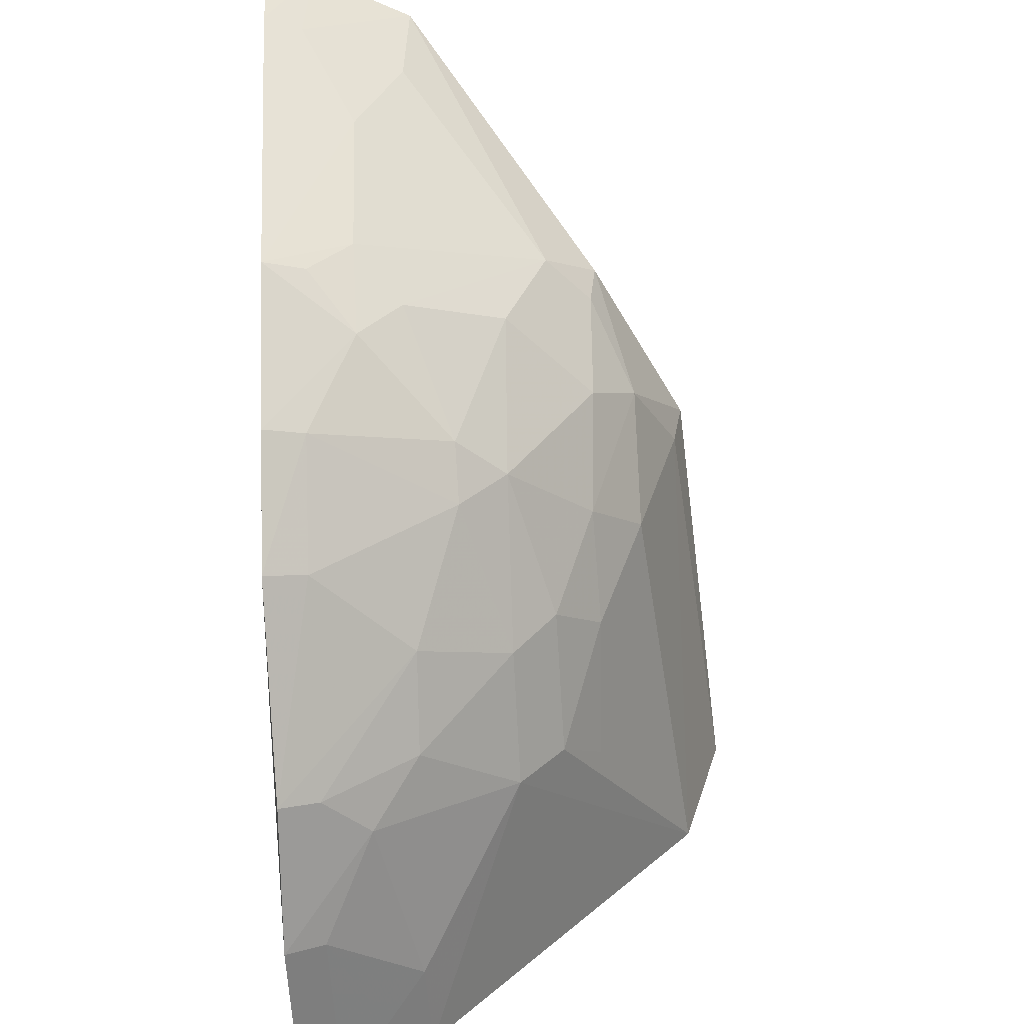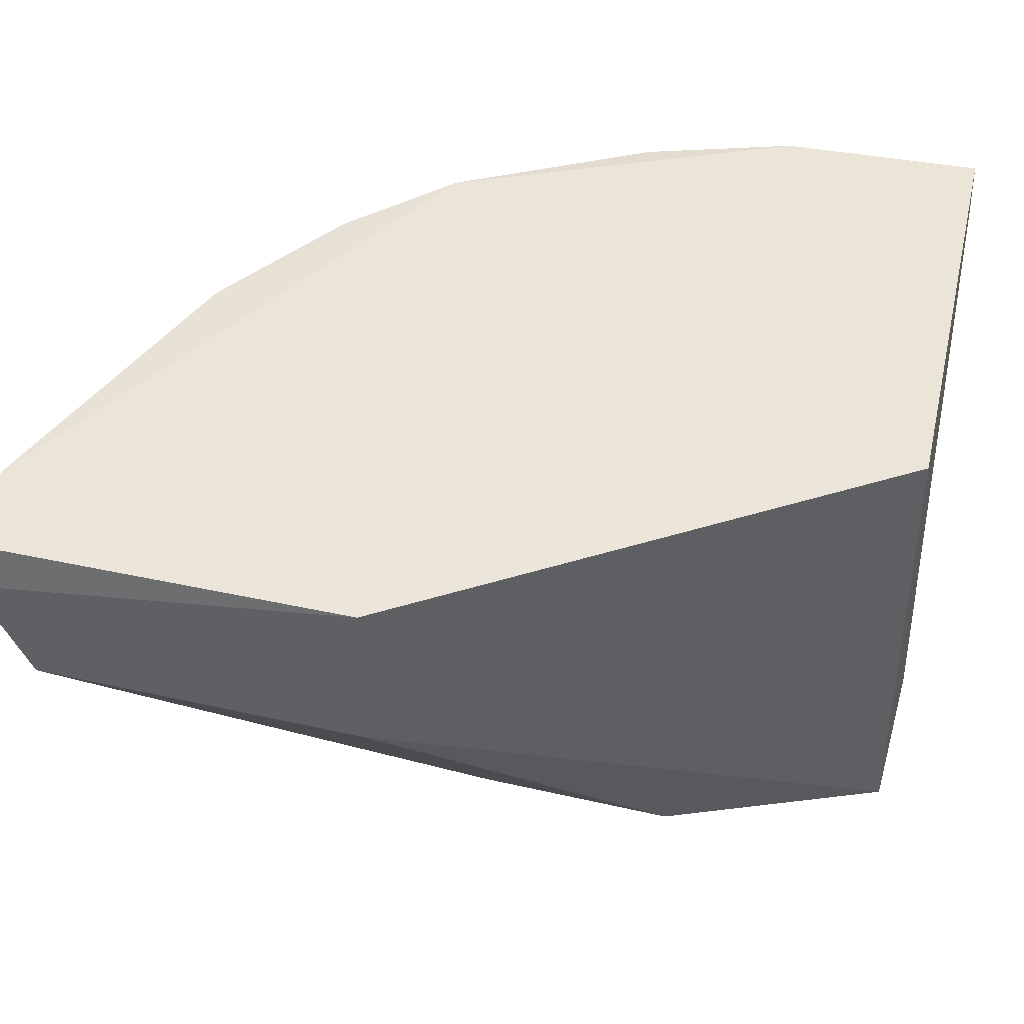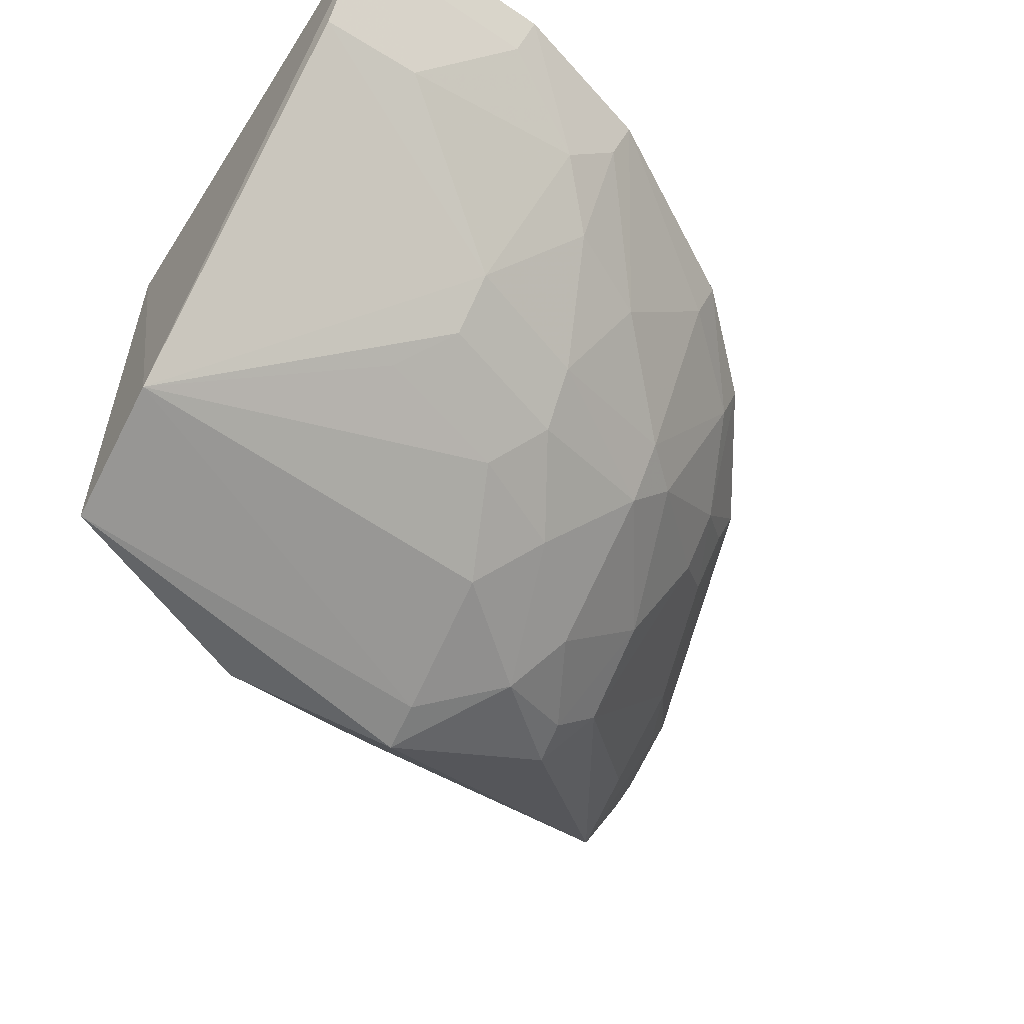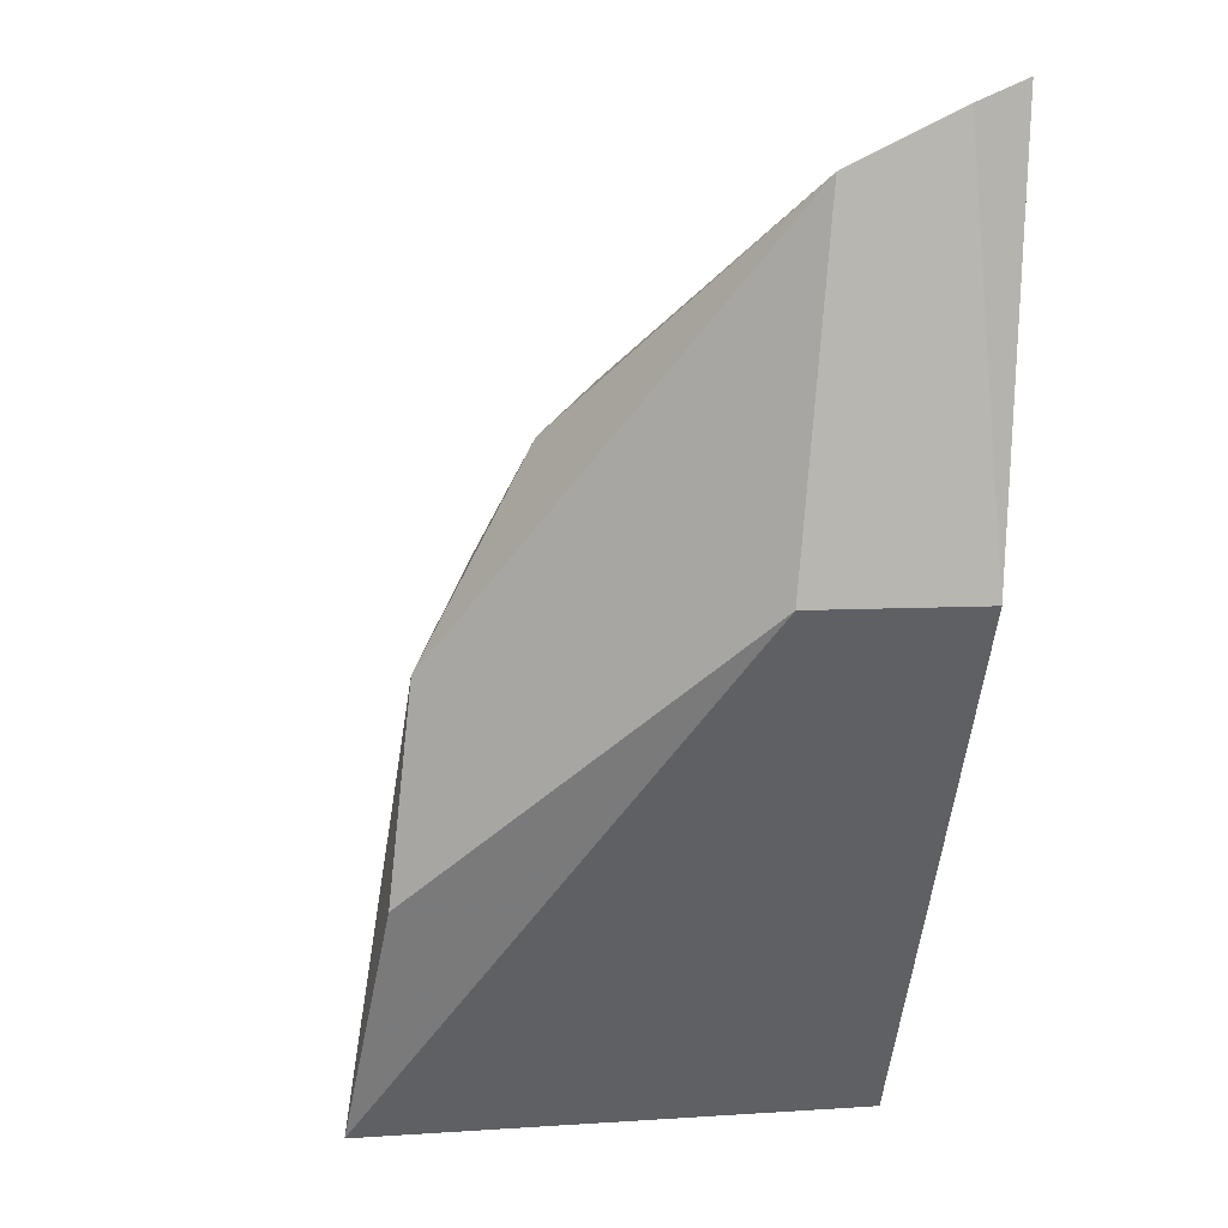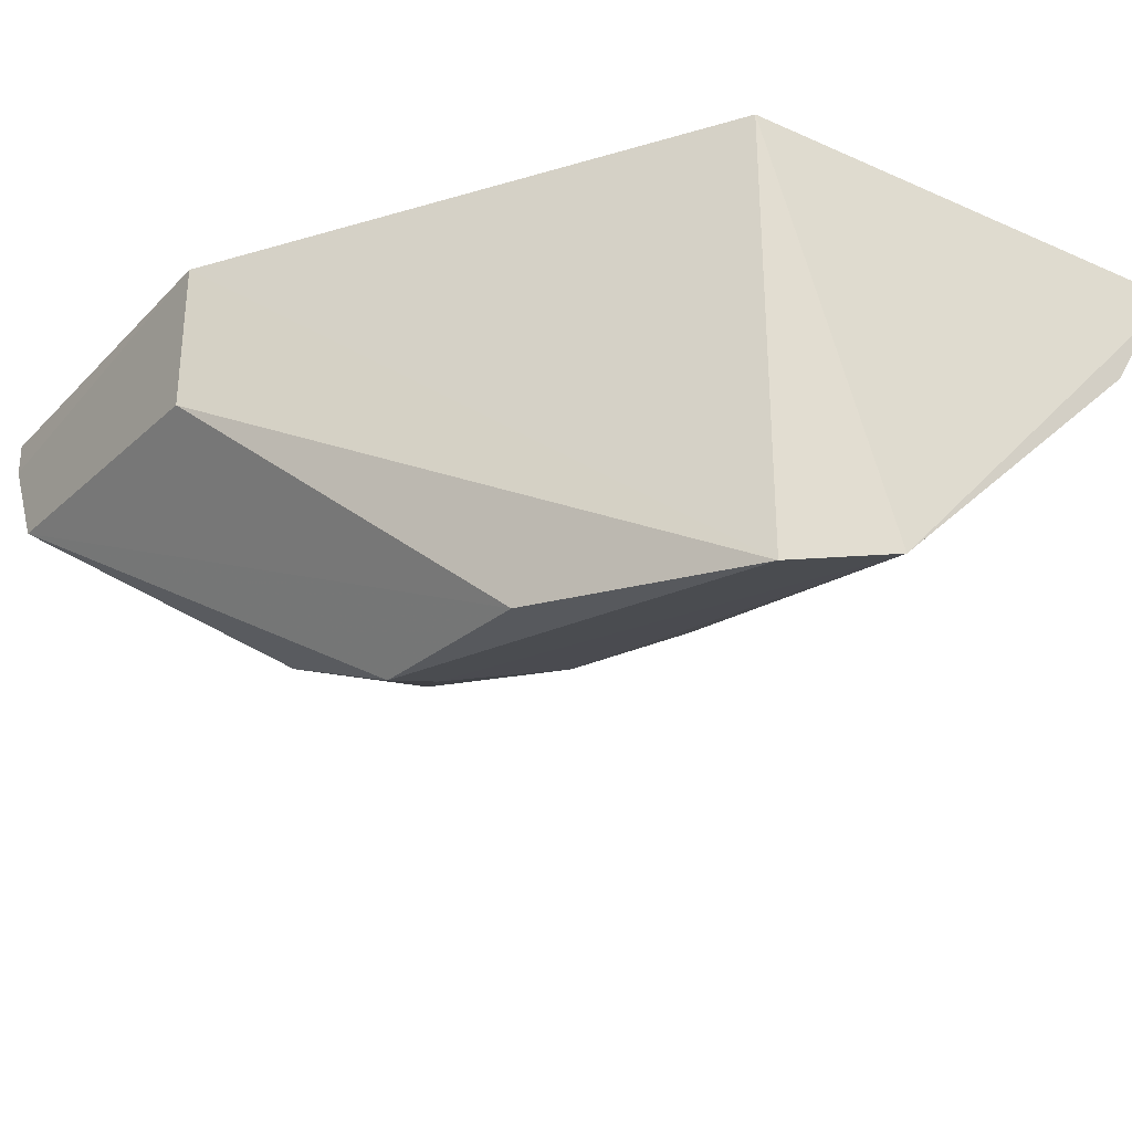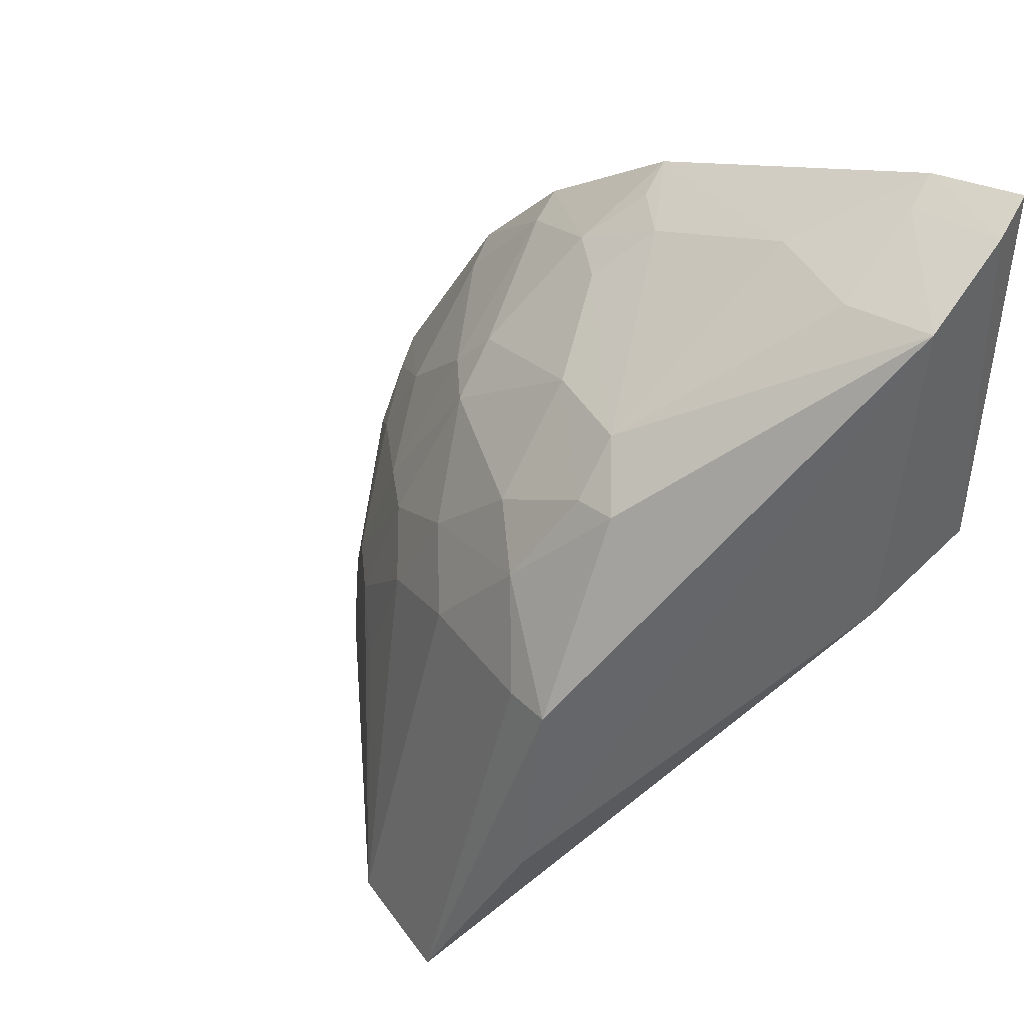
<metadata>
{"format":"obj","ext":"obj","renderer":"f3d","projection":"perspective","resolution":1024,"background":"white","views":[{"elev":37.3,"azim":86.7,"up":"+Y"},{"elev":42.5,"azim":-76.9,"up":"+Z"},{"elev":-56.8,"azim":57.7,"up":"+Z"},{"elev":6.8,"azim":-100.5,"up":"+Y"},{"elev":-31.9,"azim":-33.7,"up":"+Z"},{"elev":40.1,"azim":-140.4,"up":"+Y"}]}
</metadata>
<code>
v 0.3432 -0.01076 -0.3367
v 0.3373 -0.01116 -0.3484
v 0.2633 0.1703 -0.3461
v 0.109 0.2375 -0.3363
v 0.2011 -0.01054 -0.3409
v 0.2935 0.1457 -0.3332
v 0.2006 -0.01128 -0.4748
v 0.2247 0.2013 -0.3349
v 0.3393 0.04792 -0.3345
v 0.2377 -0.01347 -0.4612
v 0.1102 0.1258 -0.3409
v 0.2659 0.174 -0.3342
v 0.1373 0.2325 -0.3355
v 0.2896 0.06229 -0.4028
v 0.1102 0.1258 -0.3864
v 0.2348 0.1834 -0.3603
v 0.321 0.01828 -0.3731
v 0.3212 0.08808 -0.3463
v 0.2473 0.1425 -0.4015
v 0.107 0.2317 -0.3499
v 0.1654 0.2121 -0.3612
v 0.3336 0.04531 -0.3459
v 0.3219 -0.01082 -0.3751
v 0.3261 0.09111 -0.3348
v 0.2605 0.1423 -0.3872
v 0.2199 0.1015 -0.4437
v 0.1073 0.2174 -0.3791
v 0.2088 0.1966 -0.3601
v 0.3184 0.07358 -0.3601
v 0.2899 0.1142 -0.3739
v 0.2895 0.1421 -0.3454
v 0.2484 0.1554 -0.3867
v 0.2613 0.1016 -0.4148
v 0.1806 0.1049 -0.4581
v 0.1359 0.2276 -0.3464
v 0.2221 0.197 -0.347
v 0.1797 0.1717 -0.4168
v 0.3037 0.0879 -0.3738
v 0.234 0.118 -0.4274
v 0.2758 0.0619 -0.4166
v 0.2755 0.09979 -0.4015
v 0.1689 0.05114 -0.4669
v 0.1354 0.2127 -0.3761
v 0.167 0.1597 -0.4328
v 0.2075 0.1693 -0.4032
v 0.2497 0.08829 -0.4291
v 0.2078 0.1423 -0.4293
v 0.1667 0.1061 -0.4616
v 0.2206 0.1834 -0.3735
v 0.2629 0.04829 -0.429
v 0.1799 0.1576 -0.4305
v 0.1933 0.1316 -0.4433
f 5 2 1
f 9 5 1
f 9 1 2
f 10 2 5
f 10 5 7
f 11 7 5
f 11 5 4
f 12 8 6
f 12 6 3
f 13 6 8
f 13 9 6
f 13 4 5
f 13 5 9
f 15 7 11
f 16 12 3
f 16 8 12
f 20 11 4
f 20 4 13
f 21 13 8
f 22 9 2
f 22 2 17
f 23 17 2
f 23 2 10
f 23 10 14
f 23 14 17
f 24 6 9
f 24 9 18
f 27 15 11
f 27 11 20
f 28 21 8
f 29 18 9
f 29 9 22
f 29 22 17
f 29 17 14
f 30 24 18
f 31 25 3
f 31 3 6
f 31 30 25
f 31 6 24
f 31 24 30
f 32 25 19
f 32 16 3
f 32 3 25
f 34 26 10
f 34 10 7
f 35 27 20
f 35 20 13
f 35 13 21
f 36 28 8
f 36 8 16
f 36 16 28
f 37 21 28
f 38 30 18
f 38 18 29
f 38 29 14
f 39 19 33
f 40 33 14
f 40 14 10
f 41 33 19
f 41 19 25
f 41 25 30
f 41 30 38
f 41 38 14
f 41 14 33
f 42 7 15
f 42 15 27
f 43 35 21
f 43 27 35
f 43 37 27
f 43 21 37
f 44 27 37
f 45 32 19
f 46 39 33
f 46 26 39
f 46 33 40
f 46 10 26
f 47 19 39
f 47 45 19
f 48 34 7
f 48 7 42
f 48 42 27
f 48 27 44
f 49 16 32
f 49 32 45
f 49 28 16
f 49 45 37
f 49 37 28
f 50 46 40
f 50 40 10
f 50 10 46
f 51 37 45
f 51 45 47
f 51 44 37
f 52 47 39
f 52 39 26
f 52 26 34
f 52 51 47
f 52 34 48
f 52 48 44
f 52 44 51

</code>
